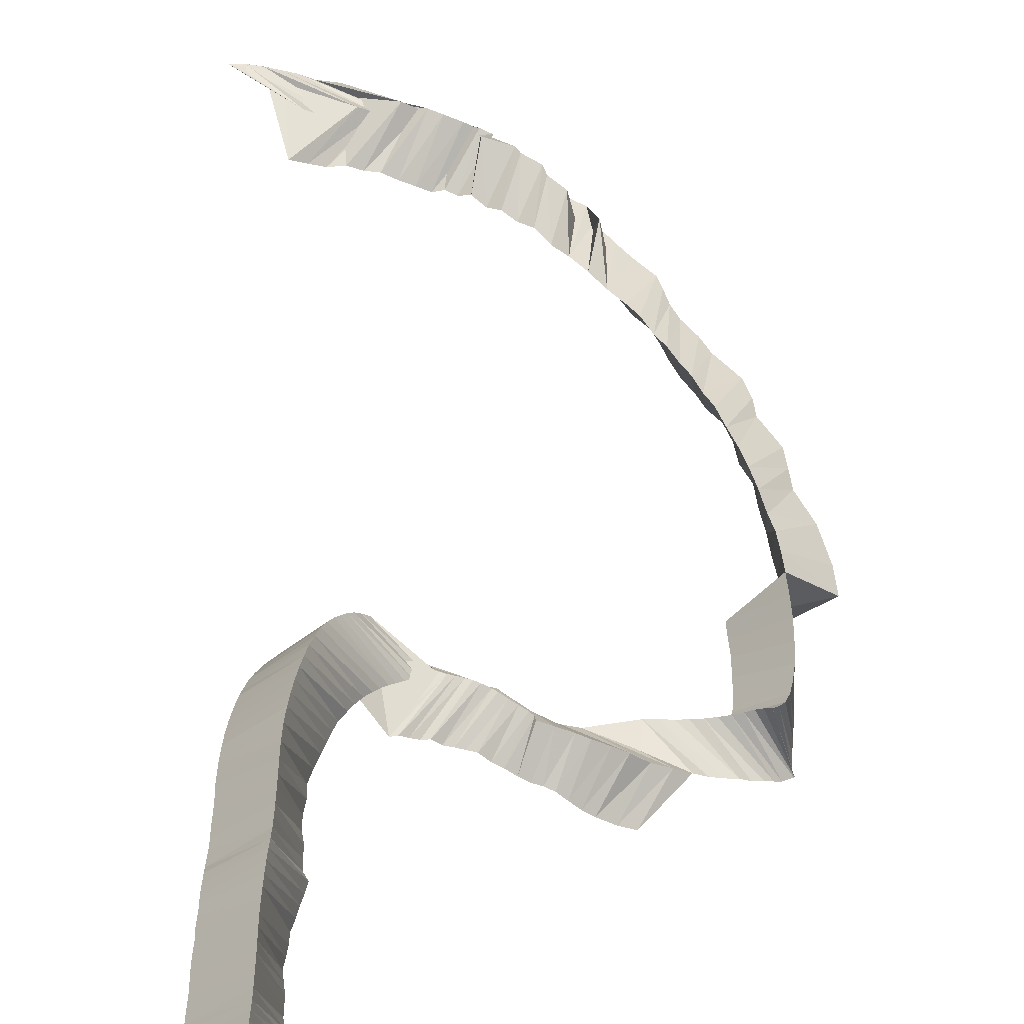
<metadata>
{"format":"obj","ext":"obj","renderer":"f3d","projection":"perspective","resolution":1024,"background":"white","views":[{"elev":61.6,"azim":-5.3,"up":"+Z"}]}
</metadata>
<code>
o Drawing
v -49.82 -103.3 58.3
v -39.84 -104.6 69.42
v -35.78 -103.4 50.52
v -49.6 -101.2 57.05
v -39.56 -102.2 68.23
v -35.19 -101 49.45
v -49.25 -98.55 55.88
v -39.26 -99.72 66.97
v -35 -98.74 48.15
v -48.95 -96.27 54.7
v -38.96 -97.38 65.79
v -34.53 -96.53 47.08
v -48.66 -94.13 53.54
v -38.67 -95.21 64.61
v -34.22 -94.38 45.89
v -48.4 -92.05 52.43
v -38.41 -93.15 63.46
v -34.06 -92.24 44.67
v -47.98 -89.36 51.42
v -38.1 -90.82 62.33
v -34.09 -90.13 43.41
v -47.7 -87.32 50.45
v -37.82 -88.73 61.32
v -33.76 -88.11 42.42
v -47.36 -85.12 49.57
v -37.54 -86.72 60.35
v -33.72 -86.16 41.33
v -47.22 -83.66 48.73
v -37.33 -85.07 59.51
v -33.65 -84.18 40.36
v -46.9 -81.28 48.04
v -37.12 -83.11 58.68
v -33.97 -82.24 39.31
v -46.53 -78.86 47.43
v -36.9 -81.11 57.98
v -34.1 -80.3 38.51
v -46.37 -77.11 46.82
v -36.69 -79.24 57.37
v -33.89 -78.38 37.89
v -46.28 -75.53 46.18
v -36.5 -77.45 56.78
v -33.7 -76.35 37.28
v -46.01 -73.25 45.6
v -36.31 -75.43 56.14
v -33.77 -74.28 36.56
v -45.49 -70.3 45.07
v -36.08 -73.2 55.54
v -33.88 -72.18 35.9
v -45.39 -68.52 44.47
v -35.85 -71.04 55
v -33.27 -70.14 35.47
v -44.98 -66.06 43.79
v -35.54 -68.72 54.37
v -32.78 -68.03 34.95
v -44.64 -63.88 43.11
v -35.23 -66.58 53.69
v -32.48 -65.91 34.27
v -44.62 -62.45 42.26
v -34.92 -64.47 53.01
v -31.57 -63.74 33.8
v -44.27 -60.19 41.31
v -34.56 -62.09 52.12
v -30.89 -61.59 33.11
v -43.96 -58.19 40.26
v -34.18 -59.83 51.16
v -30.13 -59.45 32.35
v -43.84 -56.86 39.07
v -33.86 -58.02 50.15
v -29.44 -57.25 31.45
v -43.28 -53.88 38.16
v -33.53 -55.86 48.97
v -30.21 -54.93 29.76
v -42.97 -51.63 37.26
v -33.22 -53.66 48.08
v -30.11 -52.47 28.77
v -42.85 -49.76 36.35
v -32.96 -51.46 47.21
v -29.83 -49.94 27.86
v -42.39 -46.61 35.54
v -32.68 -48.87 46.29
v -30.05 -47.27 26.79
v -42.1 -43.92 34.68
v -32.37 -46.2 45.48
v -29.78 -44.43 25.97
v -42 -41.75 33.63
v -32.08 -43.45 44.63
v -29.02 -41.5 25.26
v -41.43 -37.96 32.68
v -31.72 -40.22 43.55
v -28.86 -38.68 24.17
v -40.82 -34.55 31.49
v -31.18 -36.77 42.49
v -27.77 -35.93 23.49
v -40.36 -31.95 30.05
v -30.56 -33.67 41.23
v -26.46 -33.23 22.67
v -39.72 -29.23 28.6
v -29.92 -30.72 39.73
v -25.45 -30.78 21.46
v -39 -26.59 27.13
v -29.24 -27.97 38.19
v -24.56 -28.47 20.15
v -38.14 -23.9 25.65
v -28.48 -25.16 36.56
v -23.61 -26.3 18.86
v -37.53 -22.04 24.01
v -27.71 -22.63 34.95
v -22.06 -24.35 17.98
v -36.53 -19.64 22.42
v -26.86 -19.91 32.97
v -20.91 -22.63 16.68
v -35.65 -17.87 20.74
v -25.95 -17.53 31.02
v -19.48 -21.09 15.67
v -34.61 -16.1 19.12
v -25.02 -15.1 28.74
v -18.02 -19.85 14.64
v -33.38 -14.37 17.53
v -23.98 -13.03 26.43
v -16.83 -18.73 13.37
v -32.27 -13.15 15.98
v -22.93 -11.31 24.23
v -15.43 -17.79 12.34
v -31.15 -12.09 14.52
v -21.92 -10.01 22.26
v -14.21 -16.98 11.09
v -30.06 -11.17 13.09
v -20.9 -8.63 20.03
v -12.87 -16.3 10.27
v -28.96 -10.38 11.71
v -19.88 -7.446 17.73
v -11.57 -15.77 9.495
v -27.1 -8.846 10.5
v -18.72 -6.214 14.65
v -10.29 -15.41 8.87
v -26 -8.556 9.129
v -17.43 -5.579 12.31
v -8.872 -15.18 8.79
v -23.74 -7.417 8.013
v -16.06 -25.17 9.234
v -7.434 -15.19 9.258
v -22.53 -7.568 6.763
v -14.59 -25.11 9.298
v -6.176 -15.38 9.522
v -20.08 -7.023 5.708
v -12.98 -25.25 8.369
v -4.882 -15.64 9.167
v -18.3 -7.175 4.638
v -11.28 -25.44 7.706
v -3.472 -15.99 8.795
v -16.92 -7.73 3.528
v -9.654 -25.5 7.729
v -2.251 -16.52 8.936
v -14.22 -7.623 2.628
v -7.902 -26.09 6.427
v -1.04 -17.05 8.608
v -13.02 -8.46 1.566
v -6.122 -26.43 6.081
v 0.6084 -17.7 7.879
v -10.78 -8.855 0.6298
v -4.344 -26.84 5.636
v 1.512 -18.5 8.026
v -9.323 -9.824 -0.4373
v -2.485 -27.34 5.298
v 3.018 -19.48 7.398
v -6.765 -10.44 -1.371
v -0.513 -28.5 3.88
v 4.548 -20.42 6.671
v -4.524 -11.26 -2.231
v 1.451 -29.38 3.061
v 6.116 -21.39 6.116
v -1.413 -11.81 -2.832
v 3.461 -30.47 1.973
v 6.872 -22.32 6.172
v 1.753 -12.47 -3.177
v 5.451 -31.43 1.299
v 7.031 -23.23 6.509
v 3.106 -13.5 -3.633
v 7.343 -32.19 1.248
v 9.843 -24.16 5.807
v 4.087 -14.7 -4.263
v 9.171 -33.1 0.8396
v 13.01 -25.07 4.603
v 5.954 -15.61 -4.905
v 11.06 -34.3 -0.3976
v 15.47 -25.87 3.505
v 7.626 -16.47 -5.646
v 13.09 -35.4 -1.894
v 18.63 -26.51 1.63
v 9.394 -17.21 -6.489
v 15.21 -36.22 -3.257
v 21.59 -27.03 -0.3826
v 11.66 -17.68 -7.797
v 18.66 -36.99 -5.627
v 24.96 -27.33 -4.266
v 14.97 -18.03 -9.082
v 21.89 -37.32 -7.376
v 28.6 -27.46 -6.743
v 18.13 -18.2 -10.29
v 24.86 -17.46 -8.896
v 31.88 -27.41 -9.542
v 20.78 -18.28 -11.53
v 27.63 -17.44 -9.501
v 34.71 -27.19 -12.03
v 24.12 -17.82 -12.5
v 30.23 -17.22 -10.71
v 37.41 -26.98 -13.65
v 26.26 -17.8 -13.55
v 32.66 -17.04 -11.41
v 39.92 -26.71 -14.96
v 29.03 -17.39 -14.5
v 35.09 -16.82 -12.07
v 42 -26.35 -17.15
v 31.04 -17.2 -15.55
v 37.47 -16.53 -12.59
v 44.24 -25.88 -18.52
v 33.03 -16.92 -16.68
v 39.75 -16.29 -12.73
v 46.07 -25.21 -20.65
v 35.28 -16.27 -17.74
v 41.87 -15.9 -13.05
v 47.64 -24.39 -22.84
v 36.15 -16.18 -18.99
v 43.66 -15.55 -13.06
v 49.83 -23.44 -23.79
v 37.86 -15.29 -20.03
v 45.12 -15.6 -12.78
v 50.34 -22.28 -26.43
v 39.1 -14.29 -21.04
v 46.46 -15.9 -12.33
v 50.42 -20.66 -28.52
v 40.43 -12.68 -21.92
v 47.62 -15.6 -12.42
v 50.51 -18.68 -30.18
v 41.07 -11.13 -22.89
v 48.75 -14.8 -12.7
v 51.05 -16.01 -31.31
v 41.59 -9.034 -23.95
v 49.77 -13.12 -13.32
v 51.71 -12.61 -32.44
v 41.9 -6.446 -25.12
v 50.69 -10.43 -14.19
v 52.51 -8.499 -33.56
v 42.22 -3.196 -26.46
v 51.53 -6.885 -15.25
v 53.22 -3.378 -34.79
v 42.66 1.241 -27.75
v 52.21 -2.139 -16.53
v 53.86 2.031 -36.18
v 42.74 5.243 -29.18
v 52.69 2.912 -17.79
v 54.73 7.504 -37.43
v 42.84 9.207 -30.18
v 52.86 7.839 -19.19
v 54.59 12.64 -39
v 62.86 12.68 -31.04
v 52.86 12.64 -20.18
v 54.65 17.41 -40.02
v 62.73 19.01 -31.73
v 52.75 17.17 -21.05
v 54.29 22.11 -40.94
v 61.14 27.55 -32.22
v 52.43 21.41 -21.75
v 53.82 26.69 -41.67
v 58.06 34.96 -32.8
v 51.57 25.07 -22.35
v 53.54 31.91 -42.16
v 57.87 39.68 -33.5
v 50.71 30.34 -22.93
v 52.85 37.31 -42.72
v 57.61 44.55 -34.5
v 49.67 35.32 -23.7
v 52.61 42.48 -43.32
v 53.87 51.56 -35.04
v 48.49 40.13 -24.78
v 50.78 47.33 -44.44
v 53.71 55.86 -35.93
v 47.04 44.5 -25.45
v 50.27 52.25 -44.88
v 52.51 60.62 -36.85
v 45.64 49.32 -26.37
v 49 56.8 -45.74
v 47.79 66.57 -37.19
v 44.06 52.96 -27.61
v 46.55 60.59 -46.8
v 45.9 70.42 -37.48
v 42.51 56.83 -27.92
v 44.82 64.43 -47.16
v 43.02 74.41 -37.57
v 40.78 59.95 -28.54
v 42.77 67.87 -47.48
v 41.47 77.85 -37.7
v 38.96 63.53 -28.56
v 41.12 71.66 -47.56
v 40.65 81.52 -38.05
v 36.91 66.65 -29.05
v 39.95 75.19 -47.65
v 39.82 84.76 -38.65
v 34.92 70.69 -29.12
v 38.43 79.14 -47.93
v 36.04 89.08 -38.9
v 32.75 74.04 -30.05
v 35.59 82.8 -48.63
v 33.18 92.79 -39.02
v 29.8 77.57 -30.38
v 33.01 87.61 -48.89
v 29.67 97.61 -38.98
v 26.82 81.89 -30.82
v 29.89 91.89 -29.02
v 28.77 101.7 -39.6
v 23.73 85.67 -31.15
v 28.38 95.77 -48.86
v 22.63 105.7 -39.27
v 20.81 89.08 -32.17
v 24.73 99.01 -29.65
v 20.11 109 -39.08
v 18.06 92.66 -31.55
v 21.39 102.4 -29.29
v 15.66 112.1 -38.37
v 15.2 94.83 -32.49
v 20.78 104.9 -29.46
v 13.65 114.7 -37.95
v 12.48 97.23 -31.91
v 17.01 107.2 -28.54
v 10.19 116.9 -37.33
v 9.86 98.65 -32.7
v 16.05 108.8 -28.61
v 9.738 118.8 -37.3
v 7.269 100.7 -31.41
v 10.03 110.7 -27.33
v 4.472 120.3 -36.6
v 4.861 101.7 -32.81
v 12.29 111.9 -28.65
v 2.156 121.5 -35.94
v 2.528 102.9 -32.27
v 9.917 113 -27.97
v -0.7684 122.5 -35.11
v 0.1564 103.3 -33.37
v 10.48 113.6 -29.87
v -2.682 123.2 -34.26
v -2.725 104.1 -32.13
v 7.031 114.5 -27.85
v -5.274 124.2 -33.45
v -5.784 105 -31.14
v 3.53 115.5 -26.46
v -8.851 125.1 -32.45
v -8.902 106.2 -29.91
v 0.7009 116.7 -25.84
v -12.74 126 -31.18
v -11.96 107 -30.1
v -0.2523 117.5 -27.43
v -14.64 127.1 -30.31
v -15.06 107.7 -29.05
v -4.07 118.1 -25.03
v -19.62 127 -28.48
v -18.63 108.2 -29.71
v -5.129 118.4 -29.14
v -22.54 127.6 -27.01
v -22.1 108.4 -28.42
v -8.631 118.4 -28.34
v -25.59 127.8 -25.75
v -25.49 108.4 -26.69
v -12.14 118.5 -26.15
v -28.67 128 -24.61
v -28.89 128.5 -25.12
v -15.67 118.3 -27.6
v -32.79 127.5 -23.27
v -32.05 128.2 -23.6
v -19.16 118 -26.91
v -35.08 127.5 -22.26
v -35.21 127.9 -22.86
v -22.13 117.8 -24.56
f 1 2 3
f 4 5 6
f 1 4 3
f 4 3 6
f 3 6 2
f 6 2 5
f 2 5 1
f 5 1 4
f 4 5 6
f 7 8 9
f 4 7 6
f 7 6 9
f 6 9 5
f 9 5 8
f 5 8 4
f 8 4 7
f 7 8 9
f 10 11 12
f 7 10 9
f 10 9 12
f 9 12 8
f 12 8 11
f 8 11 7
f 11 7 10
f 10 11 12
f 13 14 15
f 10 13 12
f 13 12 15
f 12 15 11
f 15 11 14
f 11 14 10
f 14 10 13
f 13 14 15
f 16 17 18
f 13 16 15
f 16 15 18
f 15 18 14
f 18 14 17
f 14 17 13
f 17 13 16
f 16 17 18
f 19 20 21
f 16 19 18
f 19 18 21
f 18 21 17
f 21 17 20
f 17 20 16
f 20 16 19
f 19 20 21
f 22 23 24
f 19 22 21
f 22 21 24
f 21 24 20
f 24 20 23
f 20 23 19
f 23 19 22
f 22 23 24
f 25 26 27
f 22 25 24
f 25 24 27
f 24 27 23
f 27 23 26
f 23 26 22
f 26 22 25
f 25 26 27
f 28 29 30
f 25 28 27
f 28 27 30
f 27 30 26
f 30 26 29
f 26 29 25
f 29 25 28
f 28 29 30
f 31 32 33
f 28 31 30
f 31 30 33
f 30 33 29
f 33 29 32
f 29 32 28
f 32 28 31
f 31 32 33
f 34 35 36
f 31 34 33
f 34 33 36
f 33 36 32
f 36 32 35
f 32 35 31
f 35 31 34
f 34 35 36
f 37 38 39
f 34 37 36
f 37 36 39
f 36 39 35
f 39 35 38
f 35 38 34
f 38 34 37
f 37 38 39
f 40 41 42
f 37 40 39
f 40 39 42
f 39 42 38
f 42 38 41
f 38 41 37
f 41 37 40
f 40 41 42
f 43 44 45
f 40 43 42
f 43 42 45
f 42 45 41
f 45 41 44
f 41 44 40
f 44 40 43
f 43 44 45
f 46 47 48
f 43 46 45
f 46 45 48
f 45 48 44
f 48 44 47
f 44 47 43
f 47 43 46
f 46 47 48
f 49 50 51
f 46 49 48
f 49 48 51
f 48 51 47
f 51 47 50
f 47 50 46
f 50 46 49
f 49 50 51
f 52 53 54
f 49 52 51
f 52 51 54
f 51 54 50
f 54 50 53
f 50 53 49
f 53 49 52
f 52 53 54
f 55 56 57
f 52 55 54
f 55 54 57
f 54 57 53
f 57 53 56
f 53 56 52
f 56 52 55
f 55 56 57
f 58 59 60
f 55 58 57
f 58 57 60
f 57 60 56
f 60 56 59
f 56 59 55
f 59 55 58
f 58 59 60
f 61 62 63
f 58 61 60
f 61 60 63
f 60 63 59
f 63 59 62
f 59 62 58
f 62 58 61
f 61 62 63
f 64 65 66
f 61 64 63
f 64 63 66
f 63 66 62
f 66 62 65
f 62 65 61
f 65 61 64
f 64 65 66
f 67 68 69
f 64 67 66
f 67 66 69
f 66 69 65
f 69 65 68
f 65 68 64
f 68 64 67
f 67 68 69
f 70 71 72
f 67 70 69
f 70 69 72
f 69 72 68
f 72 68 71
f 68 71 67
f 71 67 70
f 70 71 72
f 73 74 75
f 70 73 72
f 73 72 75
f 72 75 71
f 75 71 74
f 71 74 70
f 74 70 73
f 73 74 75
f 76 77 78
f 73 76 75
f 76 75 78
f 75 78 74
f 78 74 77
f 74 77 73
f 77 73 76
f 76 77 78
f 79 80 81
f 76 79 78
f 79 78 81
f 78 81 77
f 81 77 80
f 77 80 76
f 80 76 79
f 79 80 81
f 82 83 84
f 79 82 81
f 82 81 84
f 81 84 80
f 84 80 83
f 80 83 79
f 83 79 82
f 82 83 84
f 85 86 87
f 82 85 84
f 85 84 87
f 84 87 83
f 87 83 86
f 83 86 82
f 86 82 85
f 85 86 87
f 88 89 90
f 85 88 87
f 88 87 90
f 87 90 86
f 90 86 89
f 86 89 85
f 89 85 88
f 88 89 90
f 91 92 93
f 88 91 90
f 91 90 93
f 90 93 89
f 93 89 92
f 89 92 88
f 92 88 91
f 91 92 93
f 94 95 96
f 91 94 93
f 94 93 96
f 93 96 92
f 96 92 95
f 92 95 91
f 95 91 94
f 94 95 96
f 97 98 99
f 94 97 96
f 97 96 99
f 96 99 95
f 99 95 98
f 95 98 94
f 98 94 97
f 97 98 99
f 100 101 102
f 97 100 99
f 100 99 102
f 99 102 98
f 102 98 101
f 98 101 97
f 101 97 100
f 100 101 102
f 103 104 105
f 100 103 102
f 103 102 105
f 102 105 101
f 105 101 104
f 101 104 100
f 104 100 103
f 103 104 105
f 106 107 108
f 103 106 105
f 106 105 108
f 105 108 104
f 108 104 107
f 104 107 103
f 107 103 106
f 106 107 108
f 109 110 111
f 106 109 108
f 109 108 111
f 108 111 107
f 111 107 110
f 107 110 106
f 110 106 109
f 109 110 111
f 112 113 114
f 109 112 111
f 112 111 114
f 111 114 110
f 114 110 113
f 110 113 109
f 113 109 112
f 112 113 114
f 115 116 117
f 112 115 114
f 115 114 117
f 114 117 113
f 117 113 116
f 113 116 112
f 116 112 115
f 115 116 117
f 118 119 120
f 115 118 117
f 118 117 120
f 117 120 116
f 120 116 119
f 116 119 115
f 119 115 118
f 118 119 120
f 121 122 123
f 118 121 120
f 121 120 123
f 120 123 119
f 123 119 122
f 119 122 118
f 122 118 121
f 121 122 123
f 124 125 126
f 121 124 123
f 124 123 126
f 123 126 122
f 126 122 125
f 122 125 121
f 125 121 124
f 124 125 126
f 127 128 129
f 124 127 126
f 127 126 129
f 126 129 125
f 129 125 128
f 125 128 124
f 128 124 127
f 127 128 129
f 130 131 132
f 127 130 129
f 130 129 132
f 129 132 128
f 132 128 131
f 128 131 127
f 131 127 130
f 130 131 132
f 133 134 135
f 130 133 132
f 133 132 135
f 132 135 131
f 135 131 134
f 131 134 130
f 134 130 133
f 133 134 135
f 136 137 138
f 133 136 135
f 136 135 138
f 135 138 134
f 138 134 137
f 134 137 133
f 137 133 136
f 136 137 138
f 139 140 141
f 136 139 138
f 139 138 141
f 138 141 137
f 141 137 140
f 137 140 136
f 140 136 139
f 139 140 141
f 142 143 144
f 139 142 141
f 142 141 144
f 141 144 140
f 144 140 143
f 140 143 139
f 143 139 142
f 142 143 144
f 145 146 147
f 142 145 144
f 145 144 147
f 144 147 143
f 147 143 146
f 143 146 142
f 146 142 145
f 145 146 147
f 148 149 150
f 145 148 147
f 148 147 150
f 147 150 146
f 150 146 149
f 146 149 145
f 149 145 148
f 148 149 150
f 151 152 153
f 148 151 150
f 151 150 153
f 150 153 149
f 153 149 152
f 149 152 148
f 152 148 151
f 151 152 153
f 154 155 156
f 151 154 153
f 154 153 156
f 153 156 152
f 156 152 155
f 152 155 151
f 155 151 154
f 154 155 156
f 157 158 159
f 154 157 156
f 157 156 159
f 156 159 155
f 159 155 158
f 155 158 154
f 158 154 157
f 157 158 159
f 160 161 162
f 157 160 159
f 160 159 162
f 159 162 158
f 162 158 161
f 158 161 157
f 161 157 160
f 160 161 162
f 163 164 165
f 160 163 162
f 163 162 165
f 162 165 161
f 165 161 164
f 161 164 160
f 164 160 163
f 163 164 165
f 166 167 168
f 163 166 165
f 166 165 168
f 165 168 164
f 168 164 167
f 164 167 163
f 167 163 166
f 166 167 168
f 169 170 171
f 166 169 168
f 169 168 171
f 168 171 167
f 171 167 170
f 167 170 166
f 170 166 169
f 169 170 171
f 172 173 174
f 169 172 171
f 172 171 174
f 171 174 170
f 174 170 173
f 170 173 169
f 173 169 172
f 172 173 174
f 175 176 177
f 172 175 174
f 175 174 177
f 174 177 173
f 177 173 176
f 173 176 172
f 176 172 175
f 175 176 177
f 178 179 180
f 175 178 177
f 178 177 180
f 177 180 176
f 180 176 179
f 176 179 175
f 179 175 178
f 178 179 180
f 181 182 183
f 178 181 180
f 181 180 183
f 180 183 179
f 183 179 182
f 179 182 178
f 182 178 181
f 181 182 183
f 184 185 186
f 181 184 183
f 184 183 186
f 183 186 182
f 186 182 185
f 182 185 181
f 185 181 184
f 184 185 186
f 187 188 189
f 184 187 186
f 187 186 189
f 186 189 185
f 189 185 188
f 185 188 184
f 188 184 187
f 187 188 189
f 190 191 192
f 187 190 189
f 190 189 192
f 189 192 188
f 192 188 191
f 188 191 187
f 191 187 190
f 190 191 192
f 193 194 195
f 190 193 192
f 193 192 195
f 192 195 191
f 195 191 194
f 191 194 190
f 194 190 193
f 193 194 195
f 196 197 198
f 193 196 195
f 196 195 198
f 195 198 194
f 198 194 197
f 194 197 193
f 197 193 196
f 196 197 198
f 199 200 201
f 196 199 198
f 199 198 201
f 198 201 197
f 201 197 200
f 197 200 196
f 200 196 199
f 199 200 201
f 202 203 204
f 199 202 201
f 202 201 204
f 201 204 200
f 204 200 203
f 200 203 199
f 203 199 202
f 202 203 204
f 205 206 207
f 202 205 204
f 205 204 207
f 204 207 203
f 207 203 206
f 203 206 202
f 206 202 205
f 205 206 207
f 208 209 210
f 205 208 207
f 208 207 210
f 207 210 206
f 210 206 209
f 206 209 205
f 209 205 208
f 208 209 210
f 211 212 213
f 208 211 210
f 211 210 213
f 210 213 209
f 213 209 212
f 209 212 208
f 212 208 211
f 211 212 213
f 214 215 216
f 211 214 213
f 214 213 216
f 213 216 212
f 216 212 215
f 212 215 211
f 215 211 214
f 214 215 216
f 217 218 219
f 214 217 216
f 217 216 219
f 216 219 215
f 219 215 218
f 215 218 214
f 218 214 217
f 217 218 219
f 220 221 222
f 217 220 219
f 220 219 222
f 219 222 218
f 222 218 221
f 218 221 217
f 221 217 220
f 220 221 222
f 223 224 225
f 220 223 222
f 223 222 225
f 222 225 221
f 225 221 224
f 221 224 220
f 224 220 223
f 223 224 225
f 226 227 228
f 223 226 225
f 226 225 228
f 225 228 224
f 228 224 227
f 224 227 223
f 227 223 226
f 226 227 228
f 229 230 231
f 226 229 228
f 229 228 231
f 228 231 227
f 231 227 230
f 227 230 226
f 230 226 229
f 229 230 231
f 232 233 234
f 229 232 231
f 232 231 234
f 231 234 230
f 234 230 233
f 230 233 229
f 233 229 232
f 232 233 234
f 235 236 237
f 232 235 234
f 235 234 237
f 234 237 233
f 237 233 236
f 233 236 232
f 236 232 235
f 235 236 237
f 238 239 240
f 235 238 237
f 238 237 240
f 237 240 236
f 240 236 239
f 236 239 235
f 239 235 238
f 238 239 240
f 241 242 243
f 238 241 240
f 241 240 243
f 240 243 239
f 243 239 242
f 239 242 238
f 242 238 241
f 241 242 243
f 244 245 246
f 241 244 243
f 244 243 246
f 243 246 242
f 246 242 245
f 242 245 241
f 245 241 244
f 244 245 246
f 247 248 249
f 244 247 246
f 247 246 249
f 246 249 245
f 249 245 248
f 245 248 244
f 248 244 247
f 247 248 249
f 250 251 252
f 247 250 249
f 250 249 252
f 249 252 248
f 252 248 251
f 248 251 247
f 251 247 250
f 250 251 252
f 253 254 255
f 250 253 252
f 253 252 255
f 252 255 251
f 255 251 254
f 251 254 250
f 254 250 253
f 253 254 255
f 256 257 258
f 253 256 255
f 256 255 258
f 255 258 254
f 258 254 257
f 254 257 253
f 257 253 256
f 256 257 258
f 259 260 261
f 256 259 258
f 259 258 261
f 258 261 257
f 261 257 260
f 257 260 256
f 260 256 259
f 259 260 261
f 262 263 264
f 259 262 261
f 262 261 264
f 261 264 260
f 264 260 263
f 260 263 259
f 263 259 262
f 262 263 264
f 265 266 267
f 262 265 264
f 265 264 267
f 264 267 263
f 267 263 266
f 263 266 262
f 266 262 265
f 265 266 267
f 268 269 270
f 265 268 267
f 268 267 270
f 267 270 266
f 270 266 269
f 266 269 265
f 269 265 268
f 268 269 270
f 271 272 273
f 268 271 270
f 271 270 273
f 270 273 269
f 273 269 272
f 269 272 268
f 272 268 271
f 271 272 273
f 274 275 276
f 271 274 273
f 274 273 276
f 273 276 272
f 276 272 275
f 272 275 271
f 275 271 274
f 274 275 276
f 277 278 279
f 274 277 276
f 277 276 279
f 276 279 275
f 279 275 278
f 275 278 274
f 278 274 277
f 277 278 279
f 280 281 282
f 277 280 279
f 280 279 282
f 279 282 278
f 282 278 281
f 278 281 277
f 281 277 280
f 280 281 282
f 283 284 285
f 280 283 282
f 283 282 285
f 282 285 281
f 285 281 284
f 281 284 280
f 284 280 283
f 283 284 285
f 286 287 288
f 283 286 285
f 286 285 288
f 285 288 284
f 288 284 287
f 284 287 283
f 287 283 286
f 286 287 288
f 289 290 291
f 286 289 288
f 289 288 291
f 288 291 287
f 291 287 290
f 287 290 286
f 290 286 289
f 289 290 291
f 292 293 294
f 289 292 291
f 292 291 294
f 291 294 290
f 294 290 293
f 290 293 289
f 293 289 292
f 292 293 294
f 295 296 297
f 292 295 294
f 295 294 297
f 294 297 293
f 297 293 296
f 293 296 292
f 296 292 295
f 295 296 297
f 298 299 300
f 295 298 297
f 298 297 300
f 297 300 296
f 300 296 299
f 296 299 295
f 299 295 298
f 298 299 300
f 301 302 303
f 298 301 300
f 301 300 303
f 300 303 299
f 303 299 302
f 299 302 298
f 302 298 301
f 301 302 303
f 304 305 306
f 301 304 303
f 304 303 306
f 303 306 302
f 306 302 305
f 302 305 301
f 305 301 304
f 304 305 306
f 307 308 309
f 304 307 306
f 307 306 309
f 306 309 305
f 309 305 308
f 305 308 304
f 308 304 307
f 307 308 309
f 310 311 312
f 307 310 309
f 310 309 312
f 309 312 308
f 312 308 311
f 308 311 307
f 311 307 310
f 310 311 312
f 313 314 315
f 310 313 312
f 313 312 315
f 312 315 311
f 315 311 314
f 311 314 310
f 314 310 313
f 313 314 315
f 316 317 318
f 313 316 315
f 316 315 318
f 315 318 314
f 318 314 317
f 314 317 313
f 317 313 316
f 316 317 318
f 319 320 321
f 316 319 318
f 319 318 321
f 318 321 317
f 321 317 320
f 317 320 316
f 320 316 319
f 319 320 321
f 322 323 324
f 319 322 321
f 322 321 324
f 321 324 320
f 324 320 323
f 320 323 319
f 323 319 322
f 322 323 324
f 325 326 327
f 322 325 324
f 325 324 327
f 324 327 323
f 327 323 326
f 323 326 322
f 326 322 325
f 325 326 327
f 328 329 330
f 325 328 327
f 328 327 330
f 327 330 326
f 330 326 329
f 326 329 325
f 329 325 328
f 328 329 330
f 331 332 333
f 328 331 330
f 331 330 333
f 330 333 329
f 333 329 332
f 329 332 328
f 332 328 331
f 331 332 333
f 334 335 336
f 331 334 333
f 334 333 336
f 333 336 332
f 336 332 335
f 332 335 331
f 335 331 334
f 334 335 336
f 337 338 339
f 334 337 336
f 337 336 339
f 336 339 335
f 339 335 338
f 335 338 334
f 338 334 337
f 337 338 339
f 340 341 342
f 337 340 339
f 340 339 342
f 339 342 338
f 342 338 341
f 338 341 337
f 341 337 340
f 340 341 342
f 343 344 345
f 340 343 342
f 343 342 345
f 342 345 341
f 345 341 344
f 341 344 340
f 344 340 343
f 343 344 345
f 346 347 348
f 343 346 345
f 346 345 348
f 345 348 344
f 348 344 347
f 344 347 343
f 347 343 346
f 346 347 348
f 349 350 351
f 346 349 348
f 349 348 351
f 348 351 347
f 351 347 350
f 347 350 346
f 350 346 349
f 349 350 351
f 352 353 354
f 349 352 351
f 352 351 354
f 351 354 350
f 354 350 353
f 350 353 349
f 353 349 352
f 352 353 354
f 355 356 357
f 352 355 354
f 355 354 357
f 354 357 353
f 357 353 356
f 353 356 352
f 356 352 355
f 355 356 357
f 358 359 360
f 355 358 357
f 358 357 360
f 357 360 356
f 360 356 359
f 356 359 355
f 359 355 358
f 358 359 360
f 361 362 363
f 358 361 360
f 361 360 363
f 360 363 359
f 363 359 362
f 359 362 358
f 362 358 361
f 361 362 363
f 364 365 366
f 361 364 363
f 364 363 366
f 363 366 362
f 366 362 365
f 362 365 361
f 365 361 364
f 364 365 366
f 367 368 369
f 364 367 366
f 367 366 369
f 366 369 365
f 369 365 368
f 365 368 364
f 368 364 367
f 367 368 369
f 370 371 372
f 367 370 369
f 370 369 372
f 369 372 368
f 372 368 371
f 368 371 367
f 371 367 370

</code>
